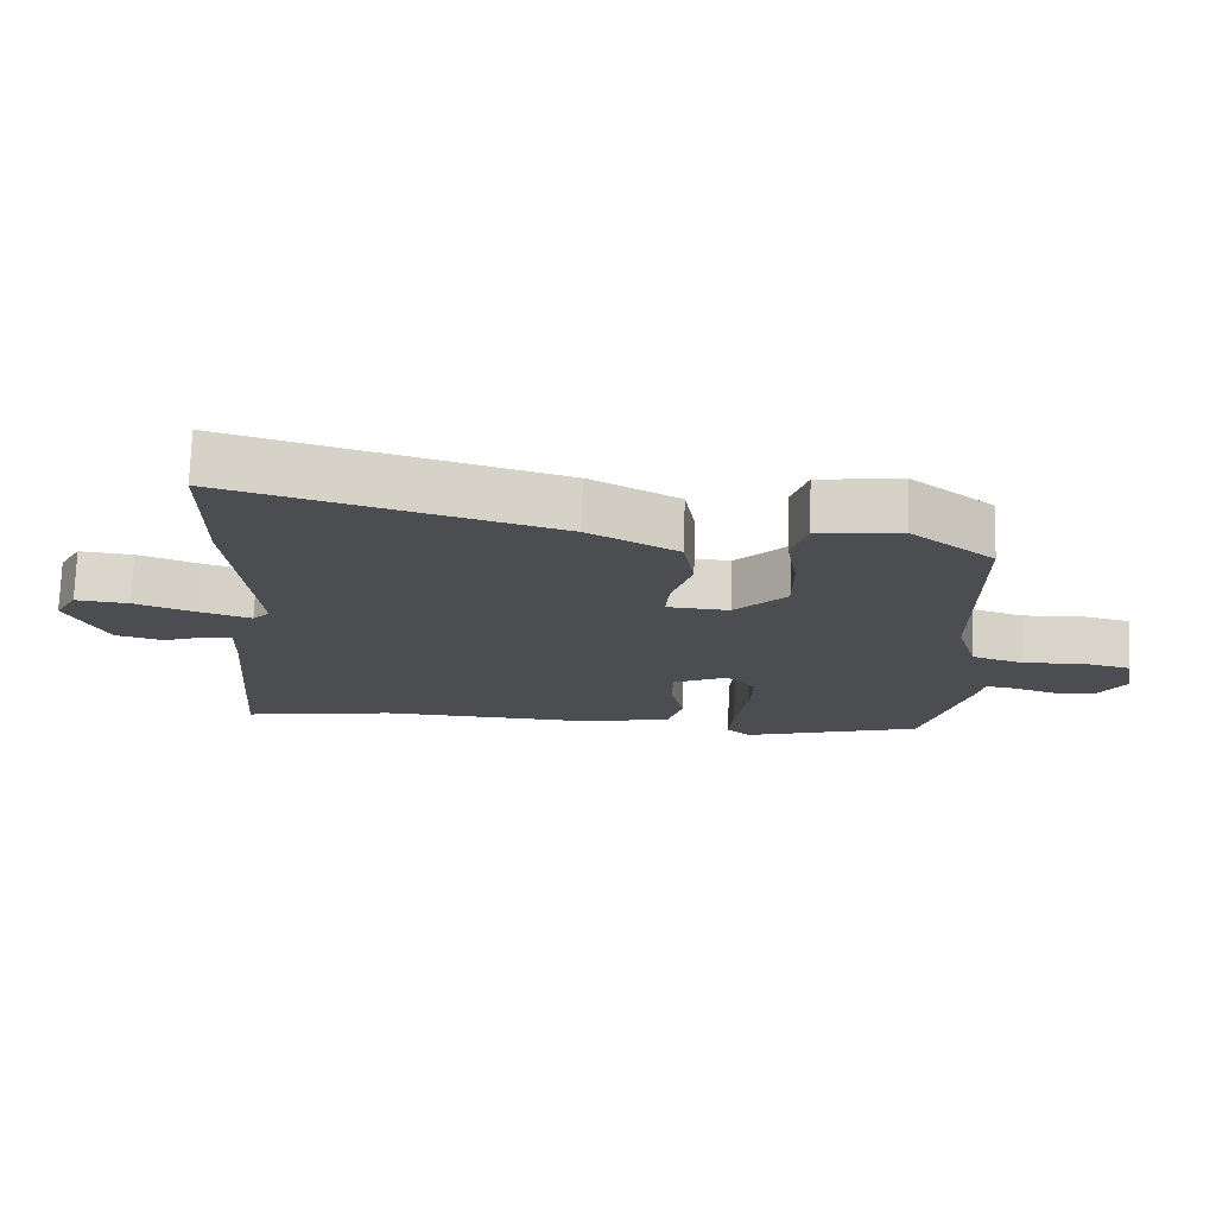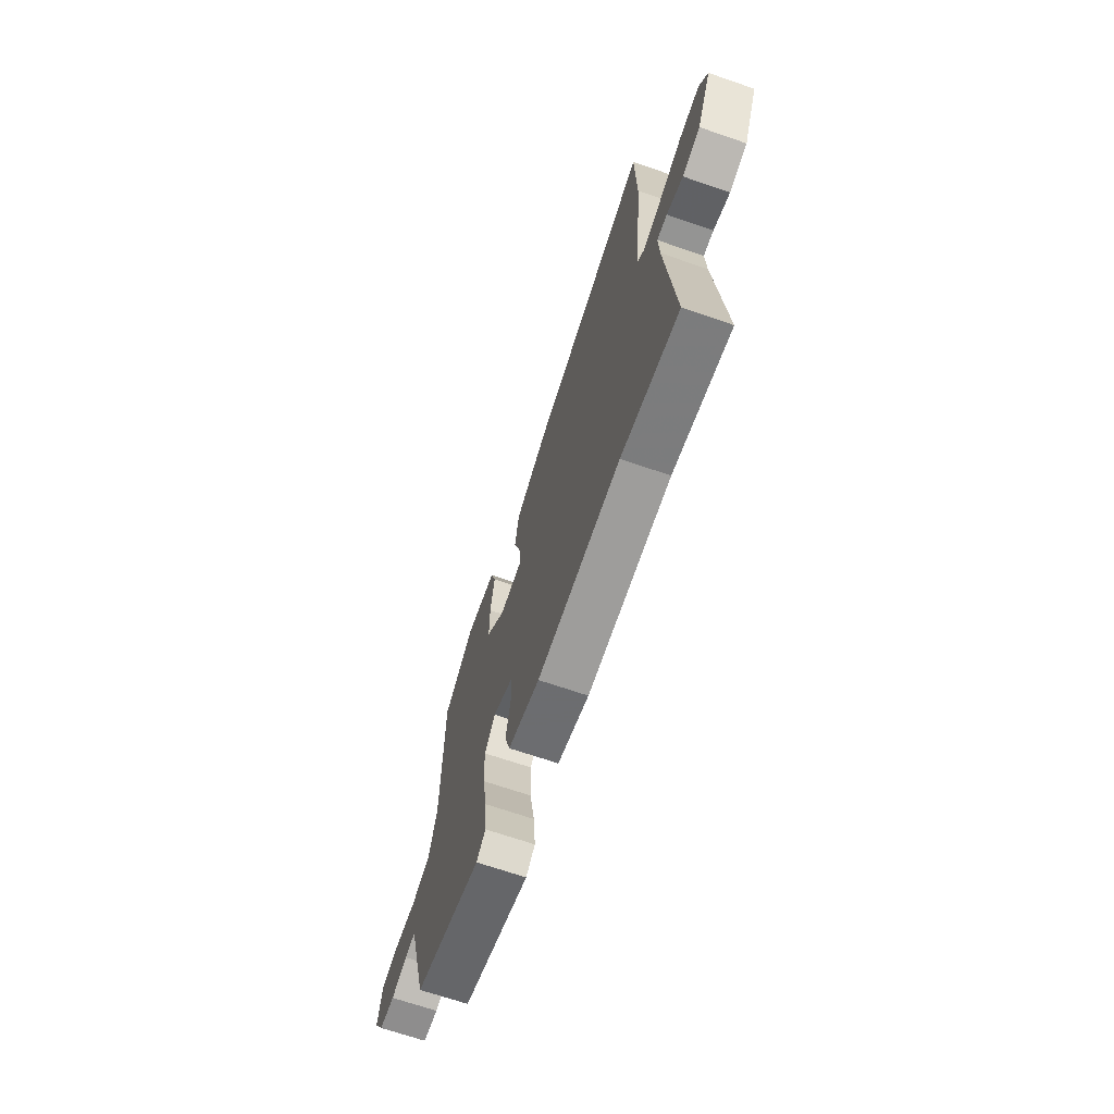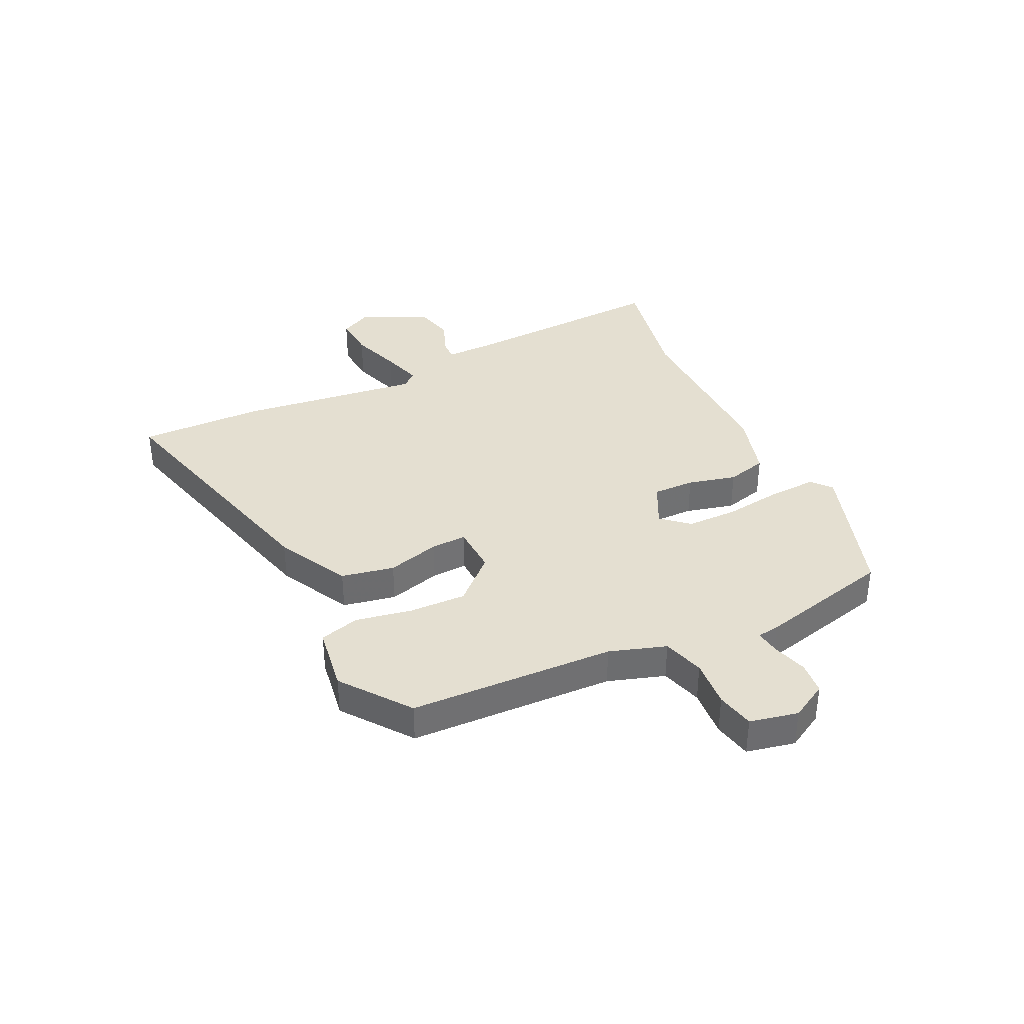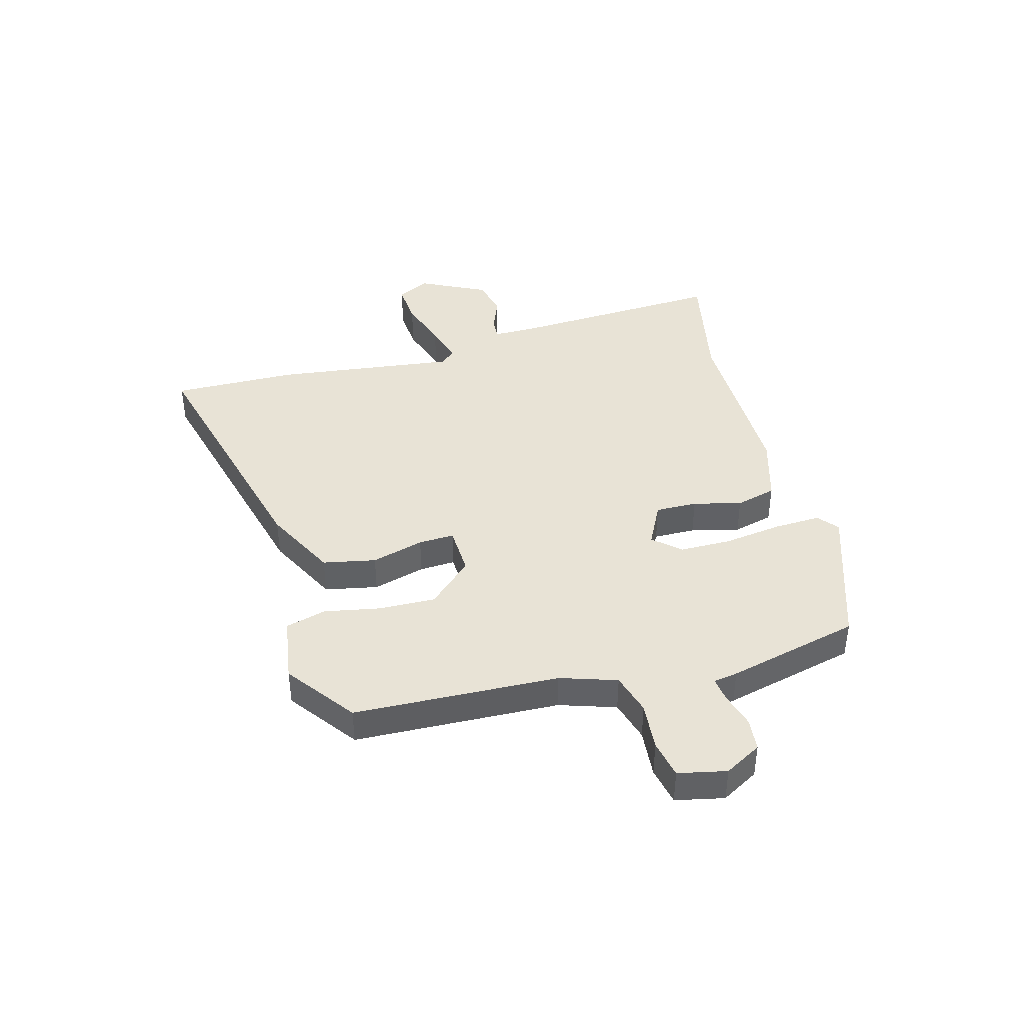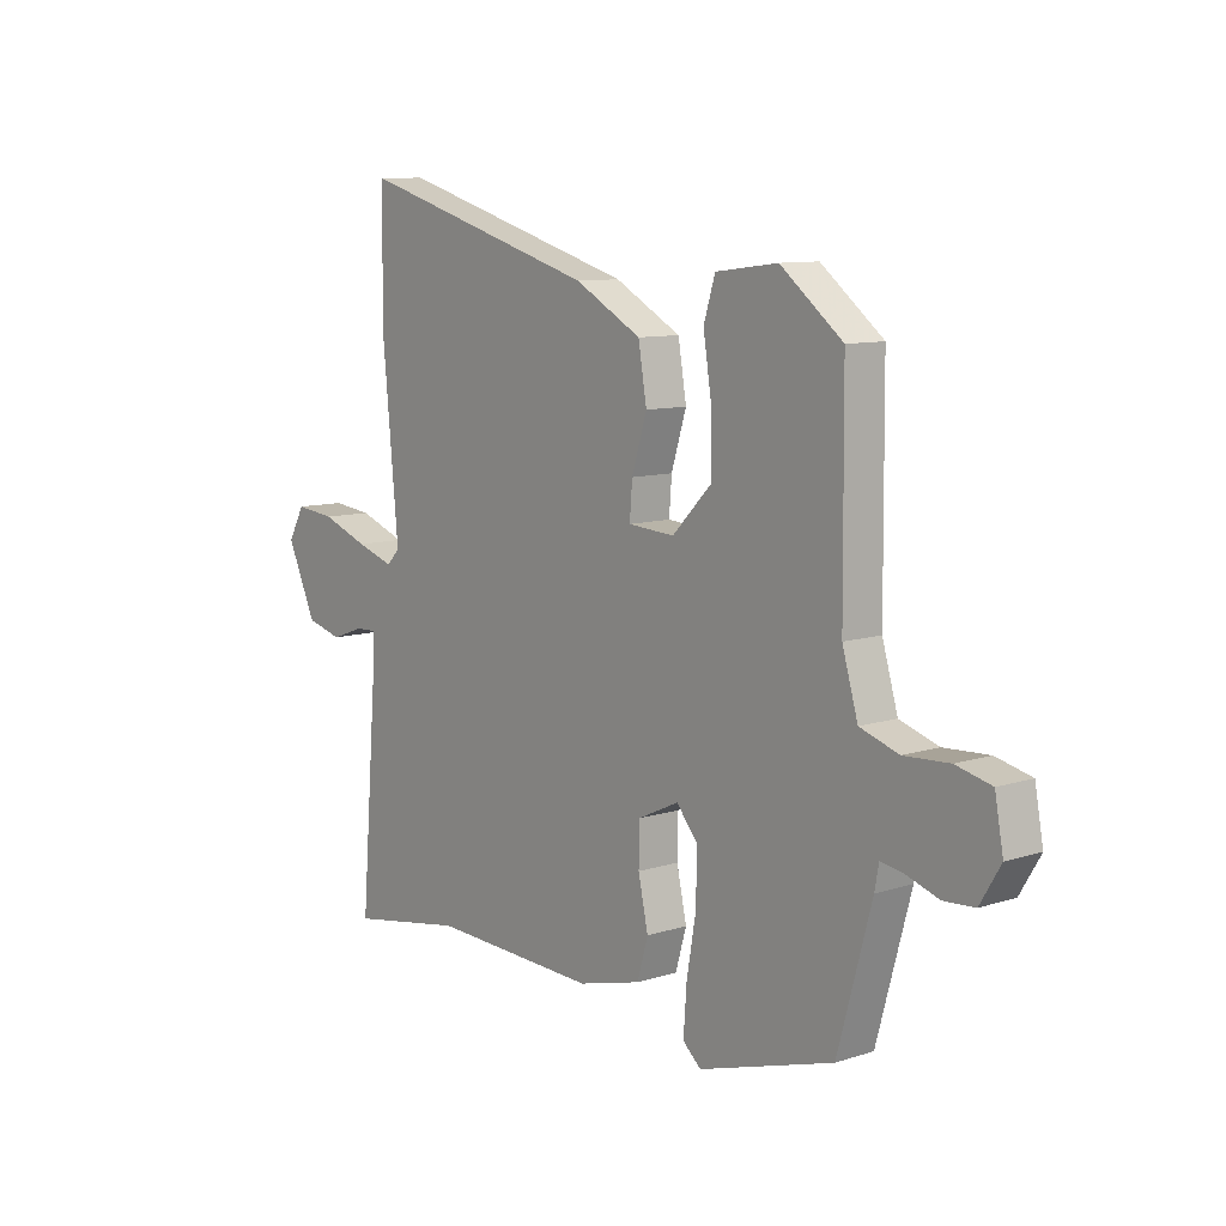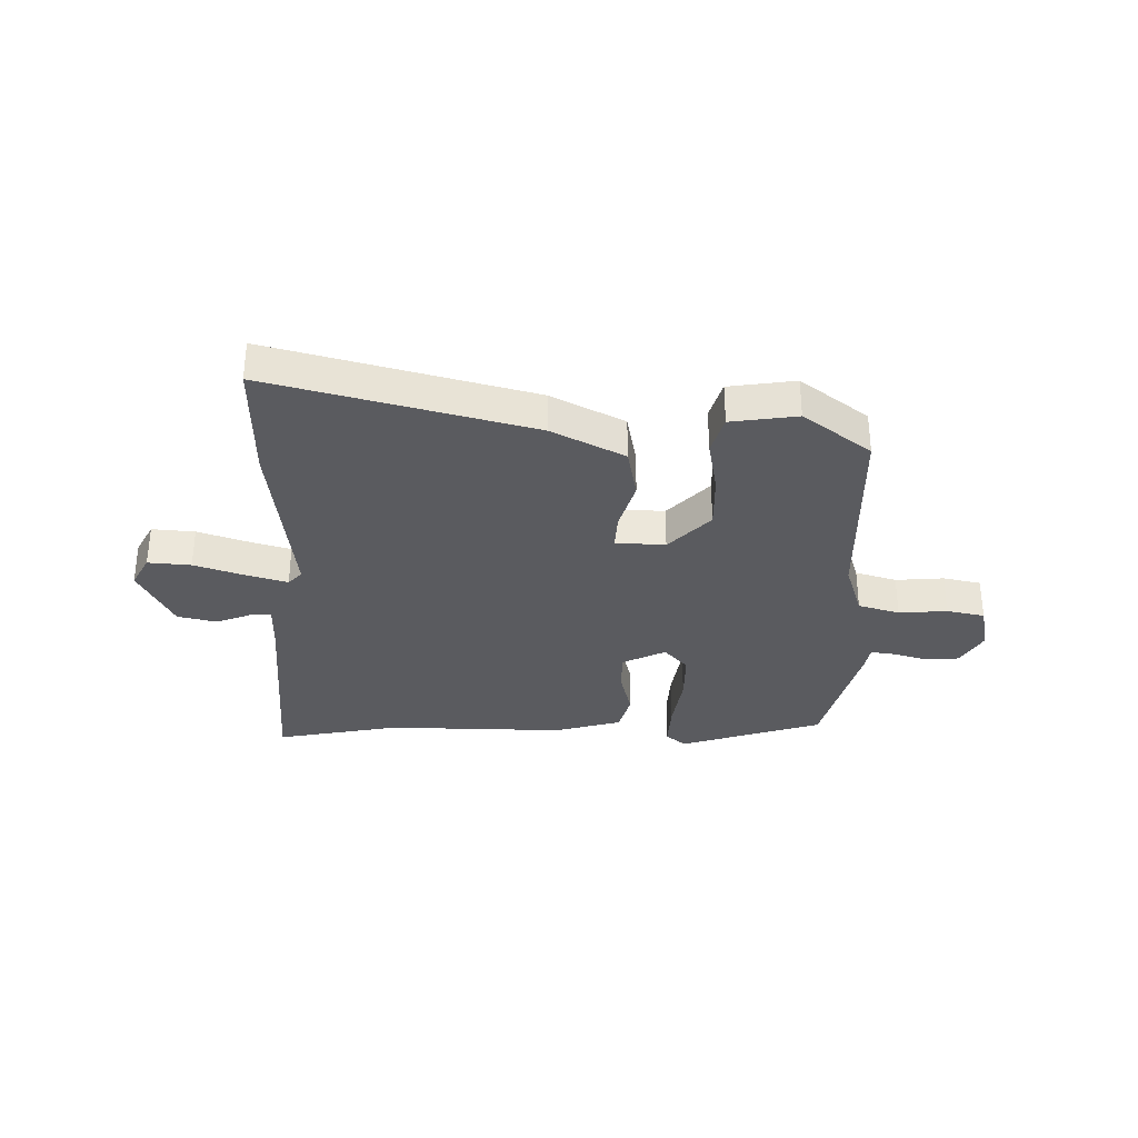
<metadata>
{"format":"obj","ext":"obj","renderer":"f3d","projection":"perspective","resolution":1024,"background":"white","views":[{"elev":74.0,"azim":1.9,"up":"+Z"},{"elev":-68.5,"azim":-109.0,"up":"+Z"},{"elev":36.6,"azim":65.9,"up":"+Y"},{"elev":41.4,"azim":76.5,"up":"+Y"},{"elev":9.8,"azim":50.5,"up":"+Z"},{"elev":-32.8,"azim":0.2,"up":"+Y"}]}
</metadata>
<code>
v -0.35 0.07 -0.474
v -0.573 0.07 -0.513
v -0.542 0.07 -0.132
v -0.539 0.07 -0.048
v -0.578 0.07 -0.049
v -0.641 0.07 -0.072
v -0.71 0.07 -0.054
v -0.766 0.07 0.068
v -0.734 0.07 0.125
v -0.657 0.07 0.117
v -0.567 0.07 0.084
v -0.495 0.07 0.061
v -0.47 0.07 0.087
v -0.501 0.07 0.415
v -0.498 0.07 0.64
v -0.034 0.07 0.506
v 0.094 0.07 0.436
v 0.11 0.07 0.341
v 0.081 0.07 0.248
v 0.076 0.07 0.184
v 0.165 0.07 0.178
v 0.24 0.07 0.254
v 0.24 0.07 0.356
v 0.224 0.07 0.457
v 0.246 0.07 0.528
v 0.365 0.07 0.543
v 0.484 0.07 0.449
v 0.487 0.07 0.081
v 0.517 0.07 -0.021
v 0.591 0.07 -0.045
v 0.678 0.07 -0.04
v 0.746 0.07 -0.056
v 0.762 0.07 -0.143
v 0.723 0.07 -0.208
v 0.664 0.07 -0.212
v 0.602 0.07 -0.192
v 0.558 0.07 -0.185
v 0.55 0.07 -0.228
v 0.485 0.07 -0.465
v 0.226 0.07 -0.544
v 0.191 0.07 -0.513
v 0.197 0.07 -0.429
v 0.215 0.07 -0.325
v 0.217 0.07 -0.232
v 0.176 0.07 -0.183
v 0.097 0.07 -0.22
v 0.096 0.07 -0.295
v 0.115 0.07 -0.382
v 0.094 0.07 -0.454
v -0.028 0.07 -0.486
v -0.35 0 -0.474
v -0.573 0 -0.513
v -0.542 0 -0.132
v -0.539 0 -0.048
v -0.578 0 -0.049
v -0.641 0 -0.072
v -0.71 0 -0.054
v -0.766 0 0.068
v -0.734 0 0.125
v -0.657 0 0.117
v -0.567 0 0.084
v -0.495 0 0.061
v -0.47 0 0.087
v -0.501 0 0.415
v -0.498 0 0.64
v -0.034 0 0.506
v 0.094 0 0.436
v 0.11 0 0.341
v 0.081 0 0.248
v 0.076 0 0.184
v 0.165 0 0.178
v 0.24 0 0.254
v 0.24 0 0.356
v 0.224 0 0.457
v 0.246 0 0.528
v 0.365 0 0.543
v 0.484 0 0.449
v 0.487 0 0.081
v 0.517 0 -0.021
v 0.591 0 -0.045
v 0.678 0 -0.04
v 0.746 0 -0.056
v 0.762 0 -0.143
v 0.723 0 -0.208
v 0.664 0 -0.212
v 0.602 0 -0.192
v 0.558 0 -0.185
v 0.55 0 -0.228
v 0.485 0 -0.465
v 0.226 0 -0.544
v 0.191 0 -0.513
v 0.197 0 -0.429
v 0.215 0 -0.325
v 0.217 0 -0.232
v 0.176 0 -0.183
v 0.097 0 -0.22
v 0.096 0 -0.295
v 0.115 0 -0.382
v 0.094 0 -0.454
v -0.028 0 -0.486
f 47 48 49 50
f 46 47 50 1
f 40 41 42 43
f 40 43 44
f 37 38 39 40
f 37 40 44
f 33 34 35 36
f 33 36 37
f 30 31 32 33
f 29 30 33 37
f 28 29 37 44
f 23 24 25 26
f 22 23 26 27
f 21 22 27 28
f 16 17 18 19
f 16 19 20
f 13 14 15 16
f 12 13 16 20
f 8 9 10 11
f 8 11 12
f 5 6 7 8
f 4 5 8 12
f 3 4 12 20
f 46 1 2 3
f 45 46 3 20
f 28 44 45
f 20 21 28 45
f 100 99 98 97
f 51 100 97 96
f 93 92 91 90
f 94 93 90
f 90 89 88 87
f 94 90 87
f 86 85 84 83
f 87 86 83
f 83 82 81 80
f 87 83 80 79
f 94 87 79 78
f 76 75 74 73
f 77 76 73 72
f 78 77 72 71
f 69 68 67 66
f 70 69 66
f 66 65 64 63
f 70 66 63 62
f 61 60 59 58
f 62 61 58
f 58 57 56 55
f 62 58 55 54
f 70 62 54 53
f 53 52 51 96
f 70 53 96 95
f 95 94 78
f 95 78 71 70
f 1 51 52 2
f 2 52 53 3
f 3 53 54 4
f 4 54 55 5
f 5 55 56 6
f 6 56 57 7
f 7 57 58 8
f 8 58 59 9
f 9 59 60 10
f 10 60 61 11
f 11 61 62 12
f 12 62 63 13
f 13 63 64 14
f 14 64 65 15
f 15 65 66 16
f 16 66 67 17
f 17 67 68 18
f 18 68 69 19
f 19 69 70 20
f 20 70 71 21
f 21 71 72 22
f 22 72 73 23
f 23 73 74 24
f 24 74 75 25
f 25 75 76 26
f 26 76 77 27
f 27 77 78 28
f 28 78 79 29
f 29 79 80 30
f 30 80 81 31
f 31 81 82 32
f 32 82 83 33
f 33 83 84 34
f 34 84 85 35
f 35 85 86 36
f 36 86 87 37
f 37 87 88 38
f 38 88 89 39
f 39 89 90 40
f 40 90 91 41
f 41 91 92 42
f 42 92 93 43
f 43 93 94 44
f 44 94 95 45
f 45 95 96 46
f 46 96 97 47
f 47 97 98 48
f 48 98 99 49
f 49 99 100 50
f 50 100 51 1

</code>
